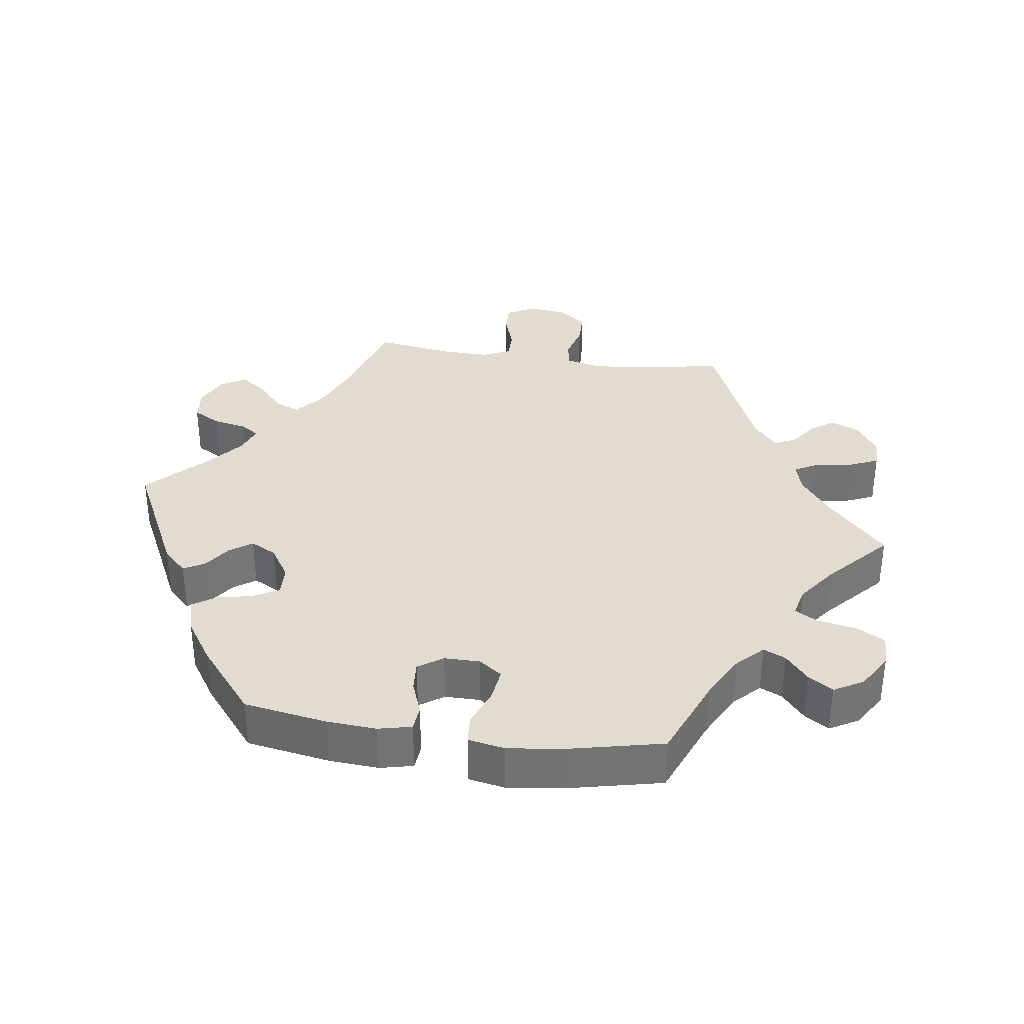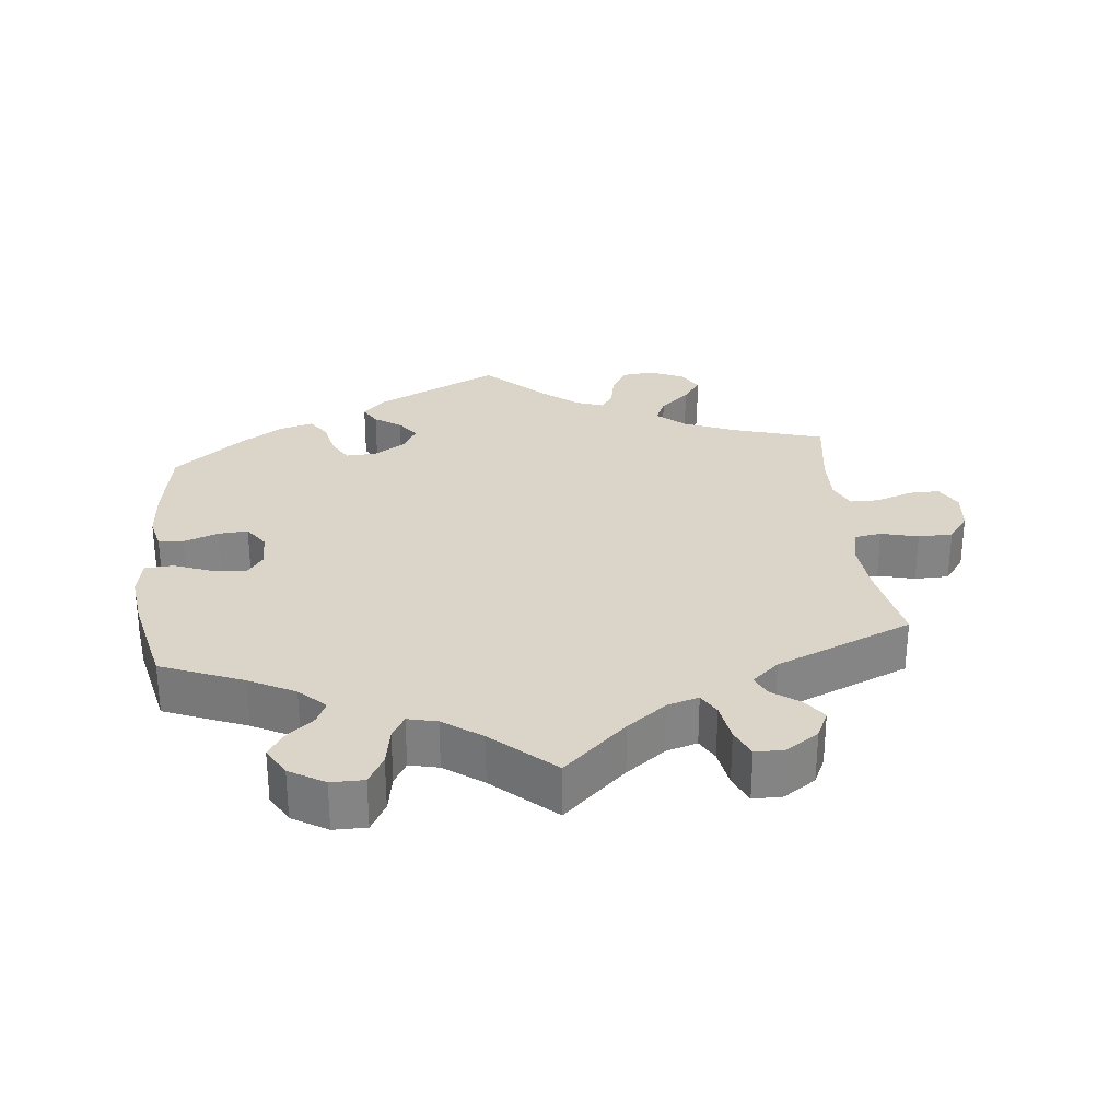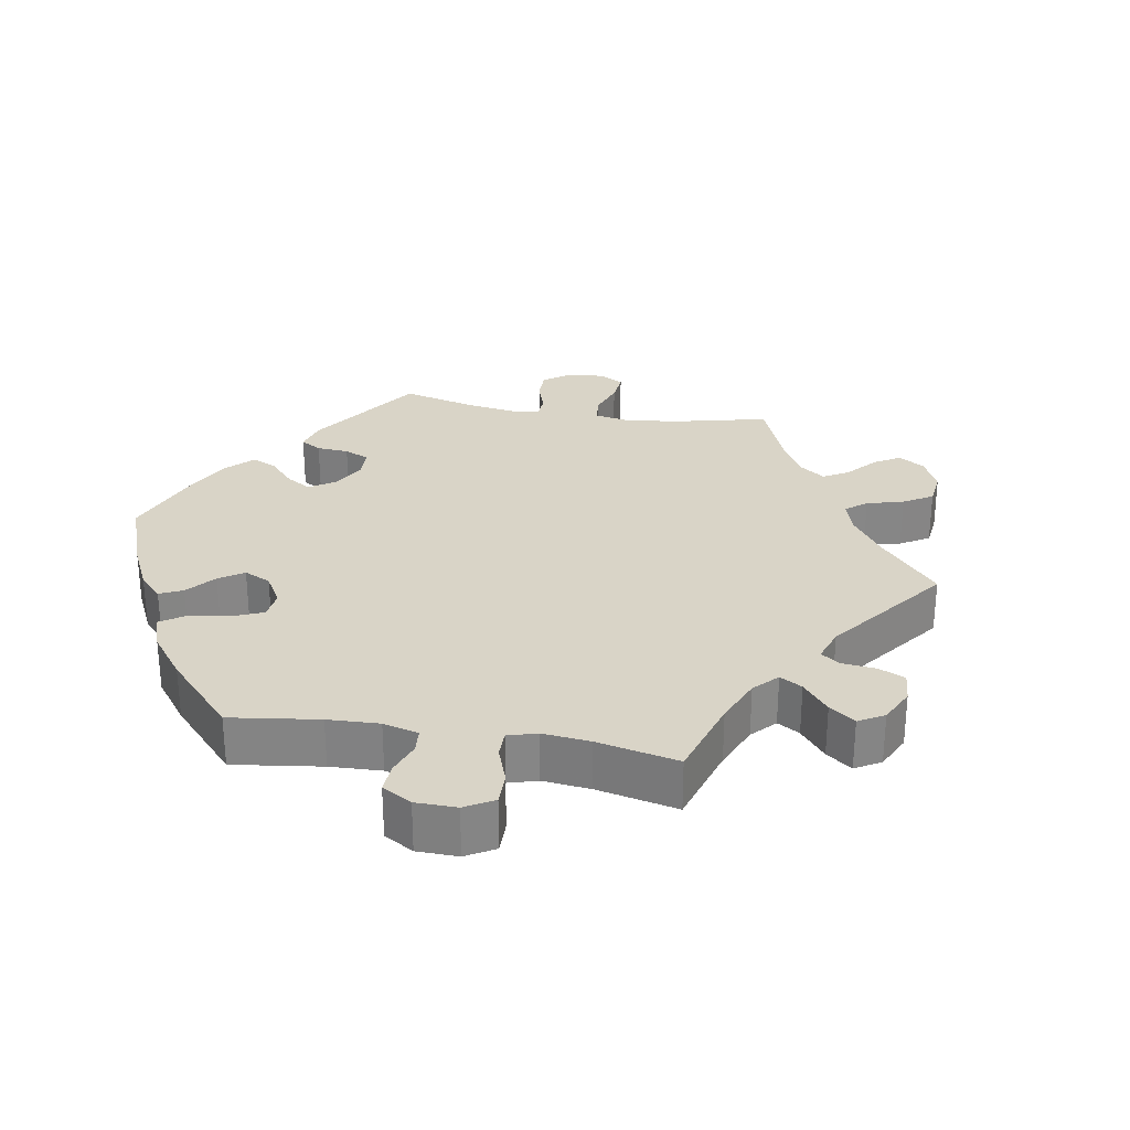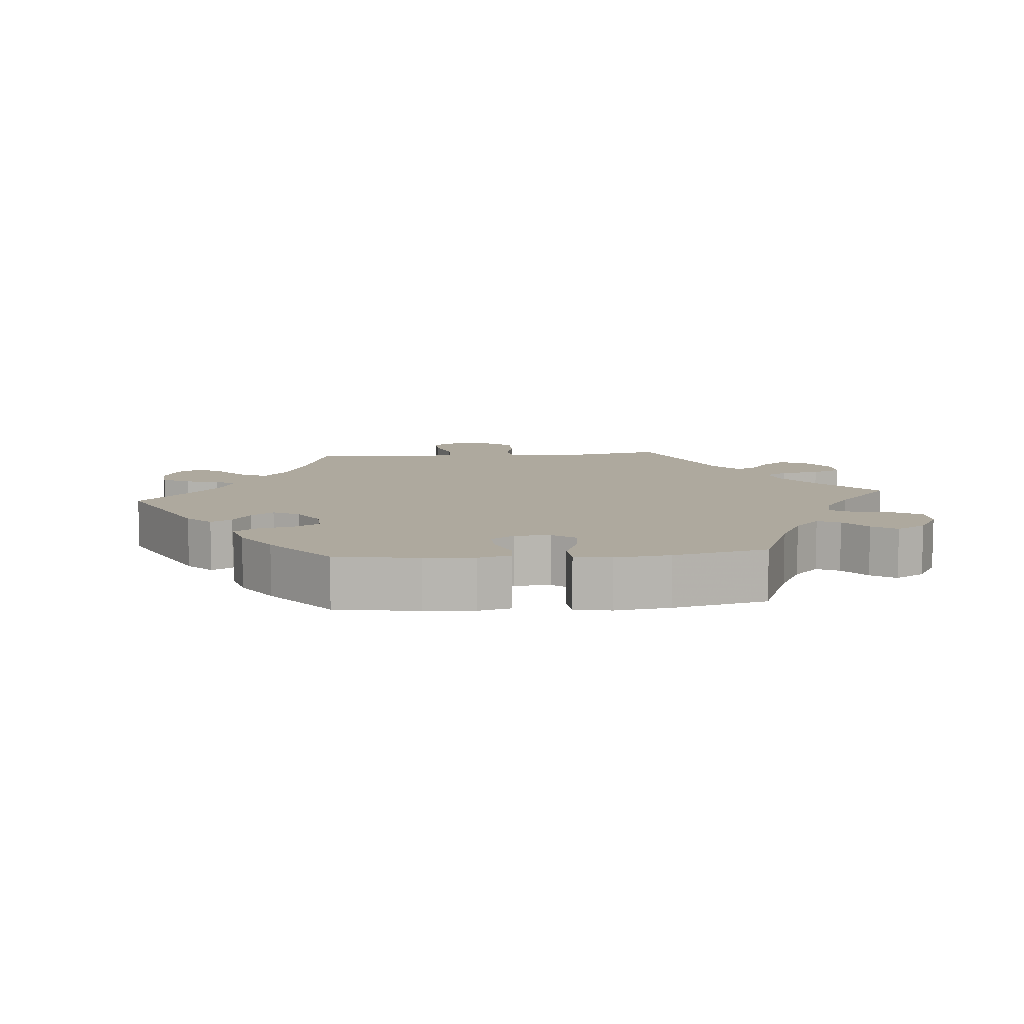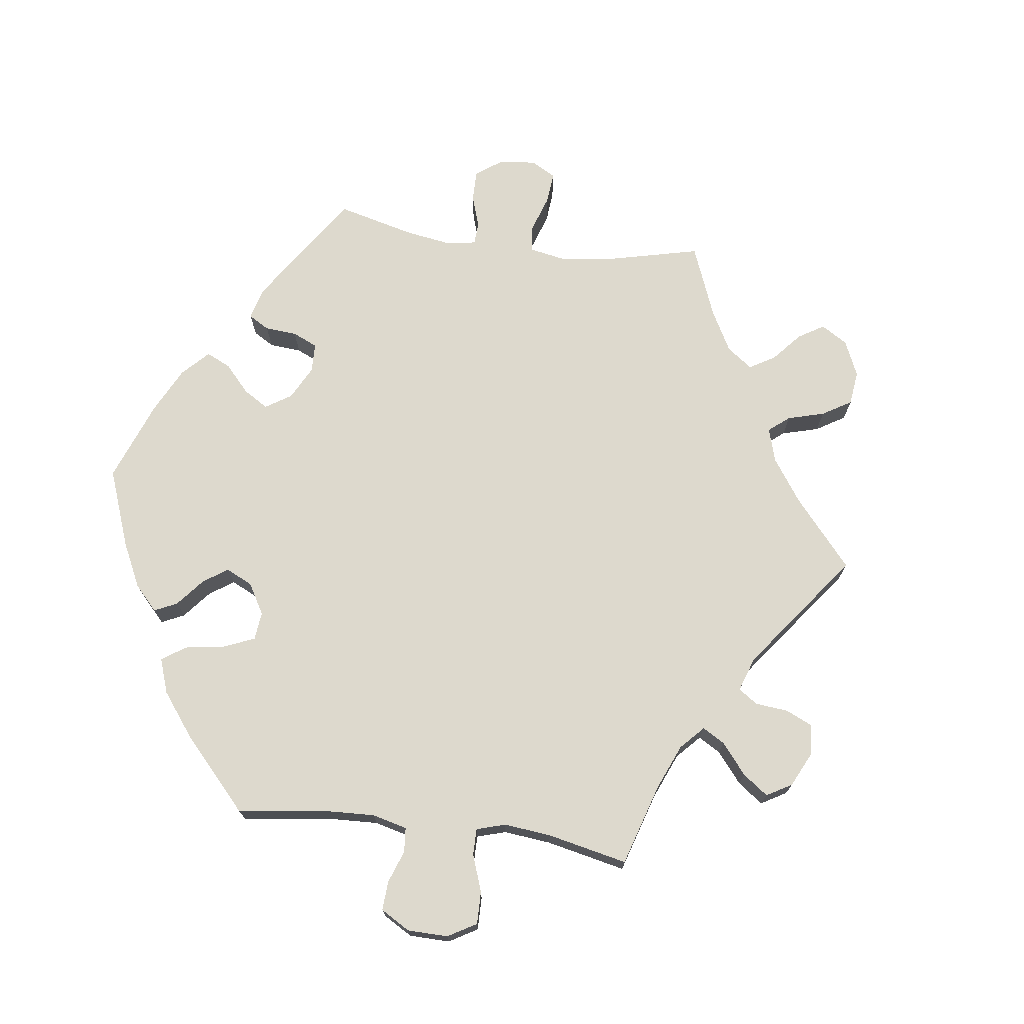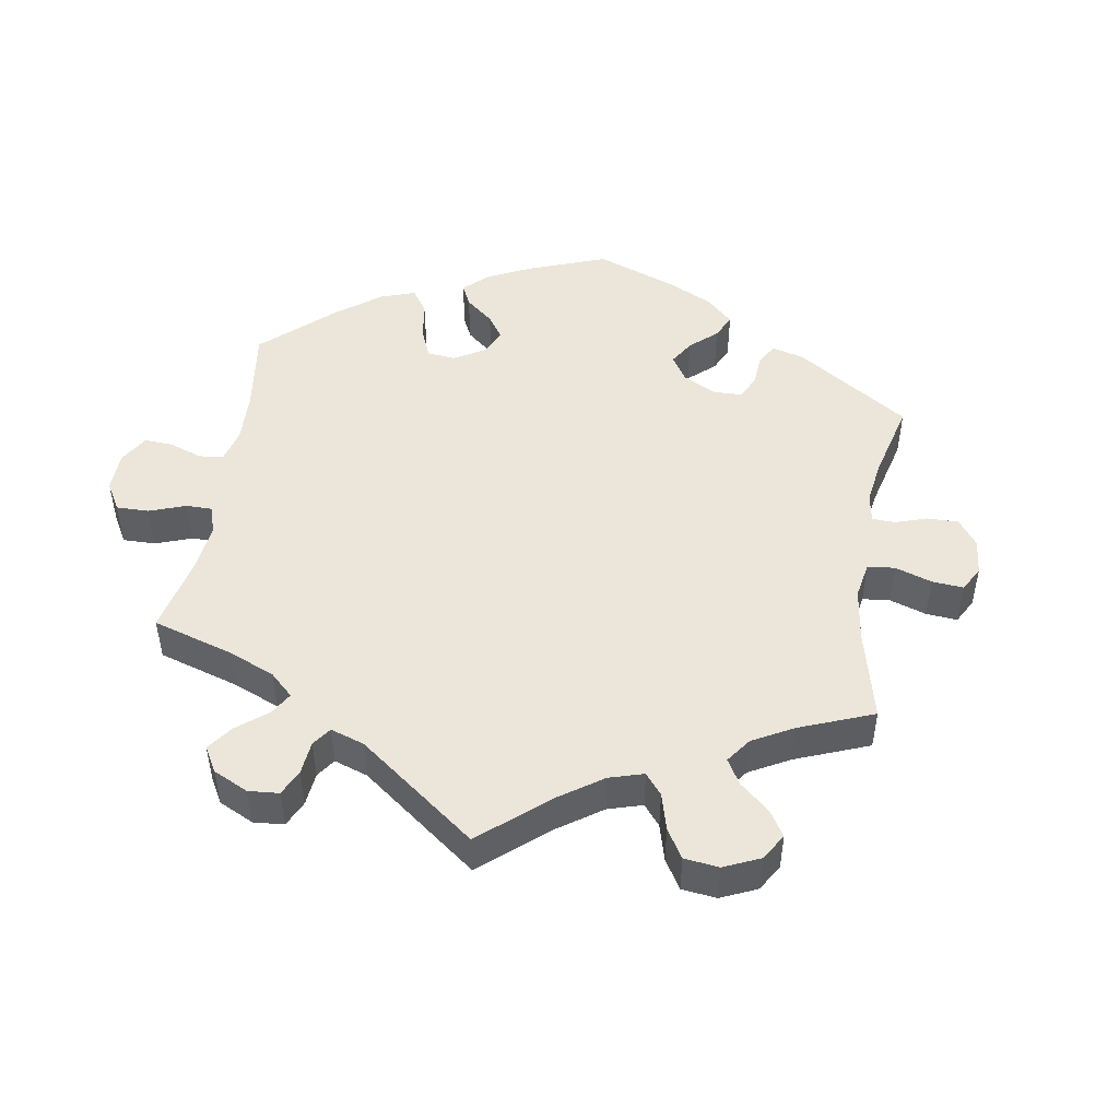
<metadata>
{"format":"obj","ext":"obj","renderer":"f3d","projection":"perspective","resolution":1024,"background":"white","views":[{"elev":34.5,"azim":98.1,"up":"+Y"},{"elev":29.1,"azim":173.9,"up":"+Y"},{"elev":28.4,"azim":159.9,"up":"+Y"},{"elev":9.1,"azim":84.7,"up":"+Y"},{"elev":72.0,"azim":157.5,"up":"+Y"},{"elev":47.9,"azim":-110.8,"up":"+Y"}]}
</metadata>
<code>
v -0.09 0.07 -0.495
v -0.147 0.07 -0.452
v -0.191 0.07 -0.439
v -0.209 0.07 -0.471
v -0.218 0.07 -0.527
v -0.236 0.07 -0.568
v -0.278 0.07 -0.568
v -0.324 0.07 -0.537
v -0.343 0.07 -0.497
v -0.319 0.07 -0.463
v -0.28 0.07 -0.435
v -0.266 0.07 -0.405
v -0.305 0.07 -0.371
v -0.5 0.07 -0.289
v -0.477 0.07 -0.165
v -0.471 0.07 -0.09
v -0.483 0.07 -0.04
v -0.521 0.07 -0.034
v -0.574 0.07 -0.048
v -0.623 0.07 -0.047
v -0.653 0.07 -0.007
v -0.659 0.07 0.049
v -0.638 0.07 0.088
v -0.595 0.07 0.087
v -0.542 0.07 0.069
v -0.5 0.07 0.069
v -0.482 0.07 0.11
v -0.484 0.07 0.177
v -0.501 0.07 0.289
v -0.371 0.07 0.328
v -0.298 0.07 0.358
v -0.257 0.07 0.393
v -0.273 0.07 0.429
v -0.315 0.07 0.466
v -0.341 0.07 0.503
v -0.32 0.07 0.538
v -0.272 0.07 0.56
v -0.225 0.07 0.555
v -0.203 0.07 0.516
v -0.193 0.07 0.468
v -0.175 0.07 0.441
v -0.135 0.07 0.456
v -0.083 0.07 0.498
v -0.001 0.07 0.578
v 0.174 0.07 0.492
v 0.208 0.07 0.458
v 0.191 0.07 0.428
v 0.153 0.07 0.402
v 0.13 0.07 0.37
v 0.15 0.07 0.333
v 0.196 0.07 0.304
v 0.24 0.07 0.302
v 0.26 0.07 0.339
v 0.271 0.07 0.39
v 0.293 0.07 0.422
v 0.343 0.07 0.408
v 0.404 0.07 0.368
v 0.501 0.07 0.289
v 0.521 0.07 0.171
v 0.526 0.07 0.1
v 0.515 0.07 0.053
v 0.479 0.07 0.05
v 0.43 0.07 0.068
v 0.388 0.07 0.071
v 0.364 0.07 0.036
v 0.364 0.07 -0.015
v 0.388 0.07 -0.048
v 0.435 0.07 -0.042
v 0.49 0.07 -0.021
v 0.531 0.07 -0.024
v 0.541 0.07 -0.076
v 0.531 0.07 -0.155
v 0.501 0.07 -0.289
v 0.383 0.07 -0.337
v 0.318 0.07 -0.371
v 0.281 0.07 -0.407
v 0.296 0.07 -0.439
v 0.334 0.07 -0.471
v 0.357 0.07 -0.506
v 0.333 0.07 -0.548
v 0.283 0.07 -0.578
v 0.236 0.07 -0.578
v 0.213 0.07 -0.537
v 0.203 0.07 -0.482
v 0.184 0.07 -0.449
v 0.142 0.07 -0.459
v 0.087 0.07 -0.499
v 0 0.07 -0.578
v -0.09 0 -0.495
v -0.147 0 -0.452
v -0.191 0 -0.439
v -0.209 0 -0.471
v -0.218 0 -0.527
v -0.236 0 -0.568
v -0.278 0 -0.568
v -0.324 0 -0.537
v -0.343 0 -0.497
v -0.319 0 -0.463
v -0.28 0 -0.435
v -0.266 0 -0.405
v -0.305 0 -0.371
v -0.5 0 -0.289
v -0.477 0 -0.165
v -0.471 0 -0.09
v -0.483 0 -0.04
v -0.521 0 -0.034
v -0.574 0 -0.048
v -0.623 0 -0.047
v -0.653 0 -0.007
v -0.659 0 0.049
v -0.638 0 0.088
v -0.595 0 0.087
v -0.542 0 0.069
v -0.5 0 0.069
v -0.482 0 0.11
v -0.484 0 0.177
v -0.501 0 0.289
v -0.371 0 0.328
v -0.298 0 0.358
v -0.257 0 0.393
v -0.273 0 0.429
v -0.315 0 0.466
v -0.341 0 0.503
v -0.32 0 0.538
v -0.272 0 0.56
v -0.225 0 0.555
v -0.203 0 0.516
v -0.193 0 0.468
v -0.175 0 0.441
v -0.135 0 0.456
v -0.083 0 0.498
v -0.001 0 0.578
v 0.174 0 0.492
v 0.208 0 0.458
v 0.191 0 0.428
v 0.153 0 0.402
v 0.13 0 0.37
v 0.15 0 0.333
v 0.196 0 0.304
v 0.24 0 0.302
v 0.26 0 0.339
v 0.271 0 0.39
v 0.293 0 0.422
v 0.343 0 0.408
v 0.404 0 0.368
v 0.501 0 0.289
v 0.521 0 0.171
v 0.526 0 0.1
v 0.515 0 0.053
v 0.479 0 0.05
v 0.43 0 0.068
v 0.388 0 0.071
v 0.364 0 0.036
v 0.364 0 -0.015
v 0.388 0 -0.048
v 0.435 0 -0.042
v 0.49 0 -0.021
v 0.531 0 -0.024
v 0.541 0 -0.076
v 0.531 0 -0.155
v 0.501 0 -0.289
v 0.383 0 -0.337
v 0.318 0 -0.371
v 0.281 0 -0.407
v 0.296 0 -0.439
v 0.334 0 -0.471
v 0.357 0 -0.506
v 0.333 0 -0.548
v 0.283 0 -0.578
v 0.236 0 -0.578
v 0.213 0 -0.537
v 0.203 0 -0.482
v 0.184 0 -0.449
v 0.142 0 -0.459
v 0.087 0 -0.499
v 0 0 -0.578
f 87 88 1
f 86 87 1 2
f 85 86 2 3
f 81 82 83 84
f 81 84 85
f 80 81 85
f 77 78 79 80
f 76 77 80 85
f 75 76 85 3
f 71 72 73 74
f 71 74 75 3
f 68 69 70 71
f 67 68 71 3
f 60 61 62 63
f 60 63 64
f 59 60 64
f 58 59 64
f 57 58 64 65
f 53 54 55 56
f 52 53 56 57
f 45 46 47 48
f 43 44 45 48
f 42 43 48 49
f 41 42 49 50
f 37 38 39 40
f 37 40 41
f 36 37 41
f 33 34 35 36
f 32 33 36 41
f 31 32 41 50
f 28 29 30
f 27 28 30 31
f 26 27 31 50
f 22 23 24 25
f 22 25 26
f 21 22 26
f 18 19 20 21
f 17 18 21 26
f 16 17 26 50
f 13 14 15
f 12 13 15 16
f 8 9 10 11
f 8 11 12
f 7 8 12
f 4 5 6 7
f 3 4 7 12
f 66 67 3 12
f 52 57 65
f 51 52 65 66
f 50 51 66
f 12 16 50 66
f 89 176 175
f 90 89 175 174
f 91 90 174 173
f 172 171 170 169
f 173 172 169
f 173 169 168
f 168 167 166 165
f 173 168 165 164
f 91 173 164 163
f 162 161 160 159
f 91 163 162 159
f 159 158 157 156
f 91 159 156 155
f 151 150 149 148
f 152 151 148
f 152 148 147
f 152 147 146
f 153 152 146 145
f 144 143 142 141
f 145 144 141 140
f 136 135 134 133
f 136 133 132 131
f 137 136 131 130
f 138 137 130 129
f 128 127 126 125
f 129 128 125
f 129 125 124
f 124 123 122 121
f 129 124 121 120
f 138 129 120 119
f 118 117 116
f 119 118 116 115
f 138 119 115 114
f 113 112 111 110
f 114 113 110
f 114 110 109
f 109 108 107 106
f 114 109 106 105
f 138 114 105 104
f 103 102 101
f 104 103 101 100
f 99 98 97 96
f 100 99 96
f 100 96 95
f 95 94 93 92
f 100 95 92 91
f 100 91 155 154
f 153 145 140
f 154 153 140 139
f 154 139 138
f 154 138 104 100
f 1 89 90 2
f 2 90 91 3
f 3 91 92 4
f 4 92 93 5
f 5 93 94 6
f 6 94 95 7
f 7 95 96 8
f 8 96 97 9
f 9 97 98 10
f 10 98 99 11
f 11 99 100 12
f 12 100 101 13
f 13 101 102 14
f 14 102 103 15
f 15 103 104 16
f 16 104 105 17
f 17 105 106 18
f 18 106 107 19
f 19 107 108 20
f 20 108 109 21
f 21 109 110 22
f 22 110 111 23
f 23 111 112 24
f 24 112 113 25
f 25 113 114 26
f 26 114 115 27
f 27 115 116 28
f 28 116 117 29
f 29 117 118 30
f 30 118 119 31
f 31 119 120 32
f 32 120 121 33
f 33 121 122 34
f 34 122 123 35
f 35 123 124 36
f 36 124 125 37
f 37 125 126 38
f 38 126 127 39
f 39 127 128 40
f 40 128 129 41
f 41 129 130 42
f 42 130 131 43
f 43 131 132 44
f 44 132 133 45
f 45 133 134 46
f 46 134 135 47
f 47 135 136 48
f 48 136 137 49
f 49 137 138 50
f 50 138 139 51
f 51 139 140 52
f 52 140 141 53
f 53 141 142 54
f 54 142 143 55
f 55 143 144 56
f 56 144 145 57
f 57 145 146 58
f 58 146 147 59
f 59 147 148 60
f 60 148 149 61
f 61 149 150 62
f 62 150 151 63
f 63 151 152 64
f 64 152 153 65
f 65 153 154 66
f 66 154 155 67
f 67 155 156 68
f 68 156 157 69
f 69 157 158 70
f 70 158 159 71
f 71 159 160 72
f 72 160 161 73
f 73 161 162 74
f 74 162 163 75
f 75 163 164 76
f 76 164 165 77
f 77 165 166 78
f 78 166 167 79
f 79 167 168 80
f 80 168 169 81
f 81 169 170 82
f 82 170 171 83
f 83 171 172 84
f 84 172 173 85
f 85 173 174 86
f 86 174 175 87
f 87 175 176 88
f 88 176 89 1

</code>
